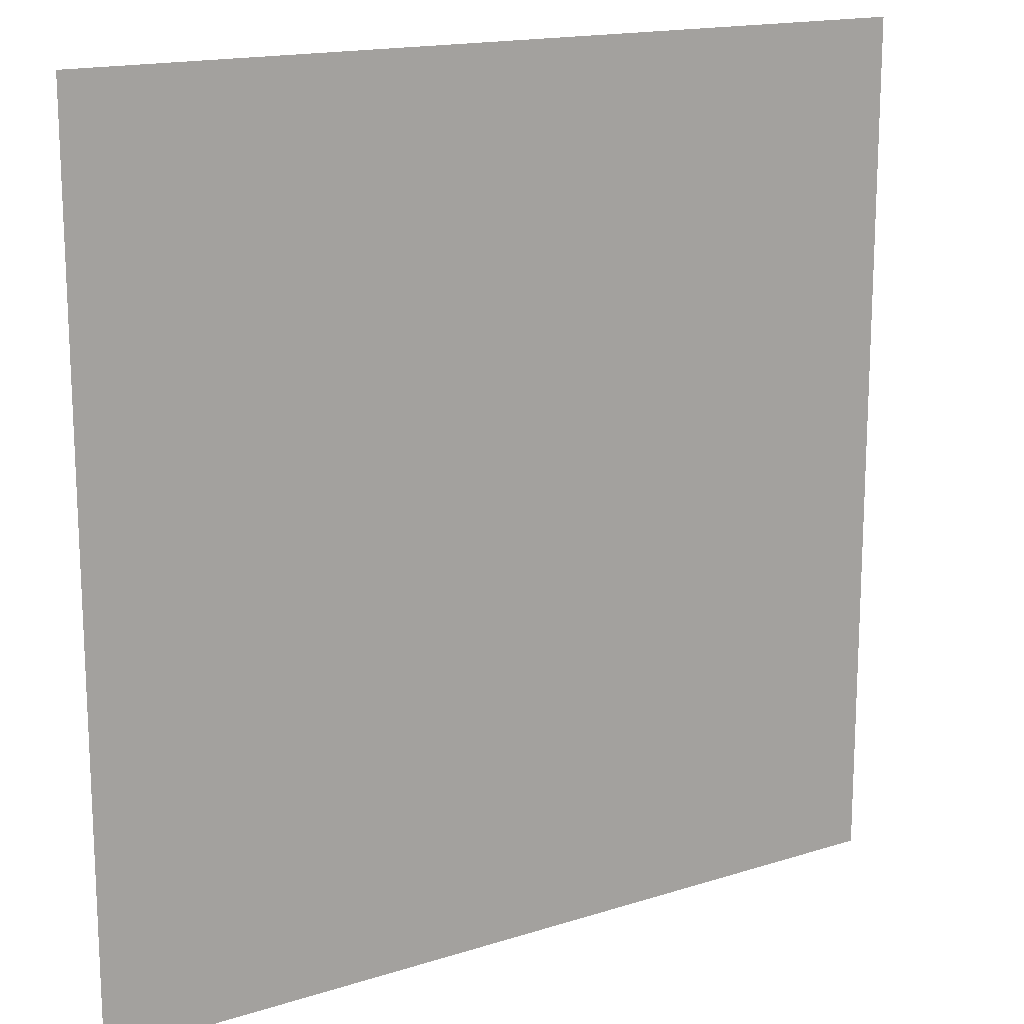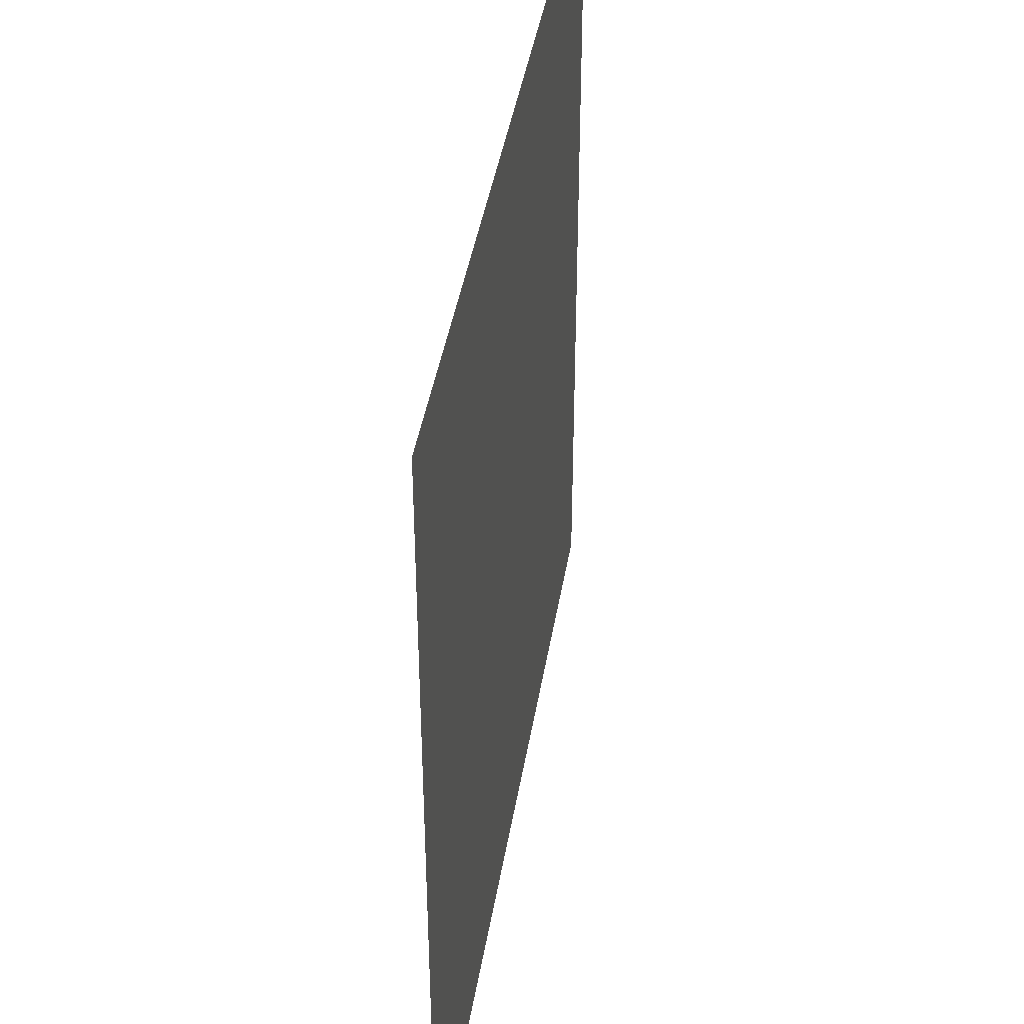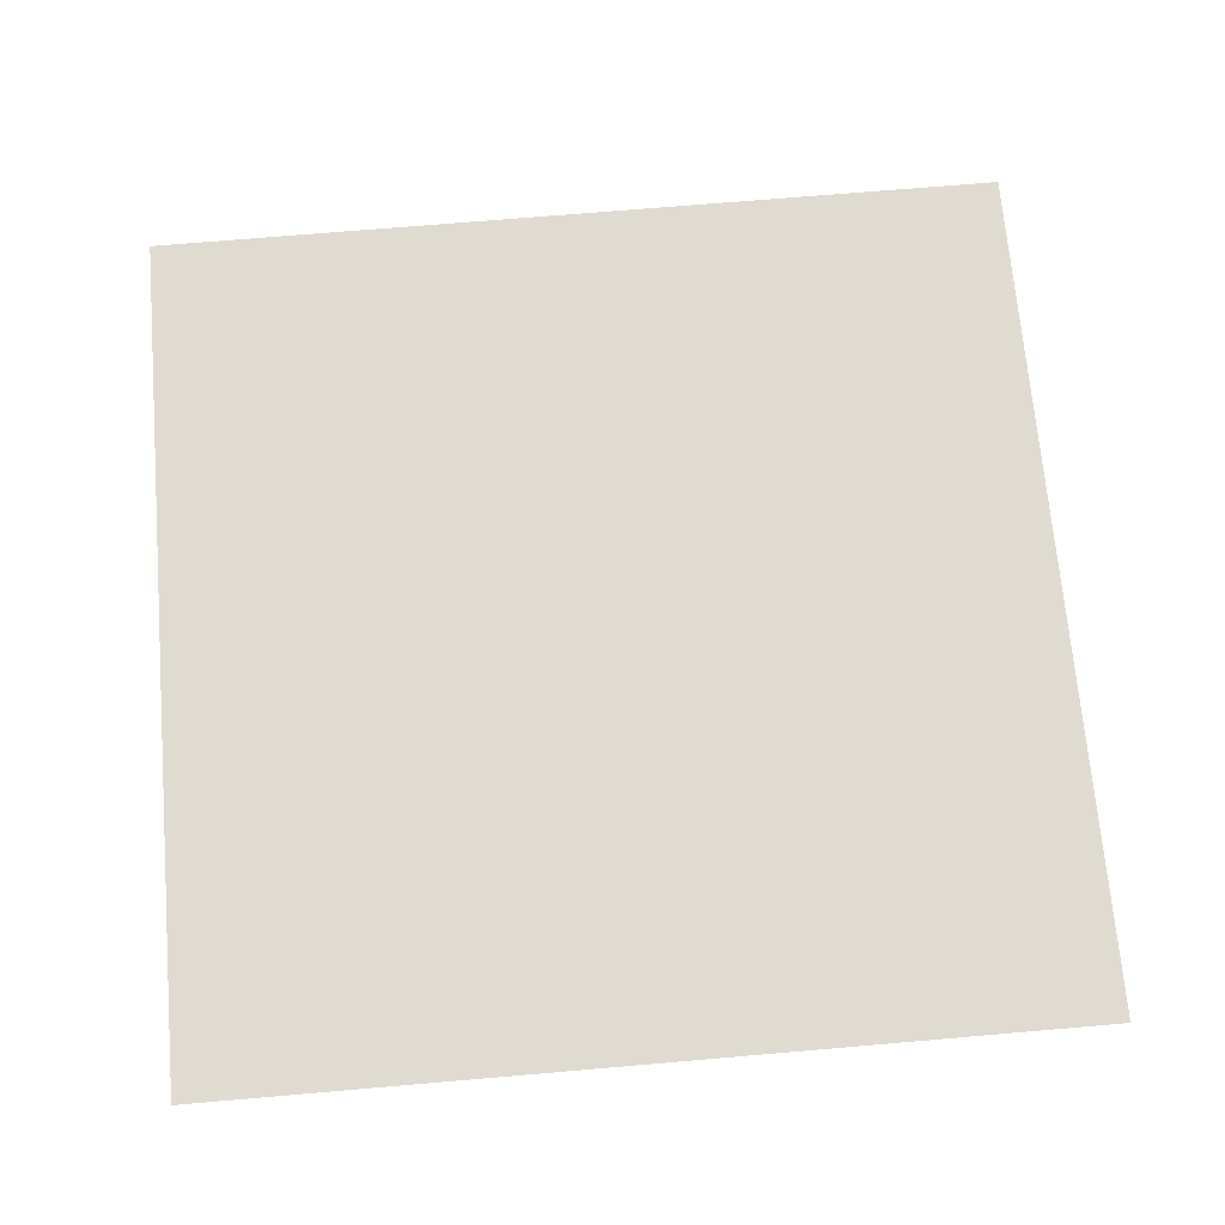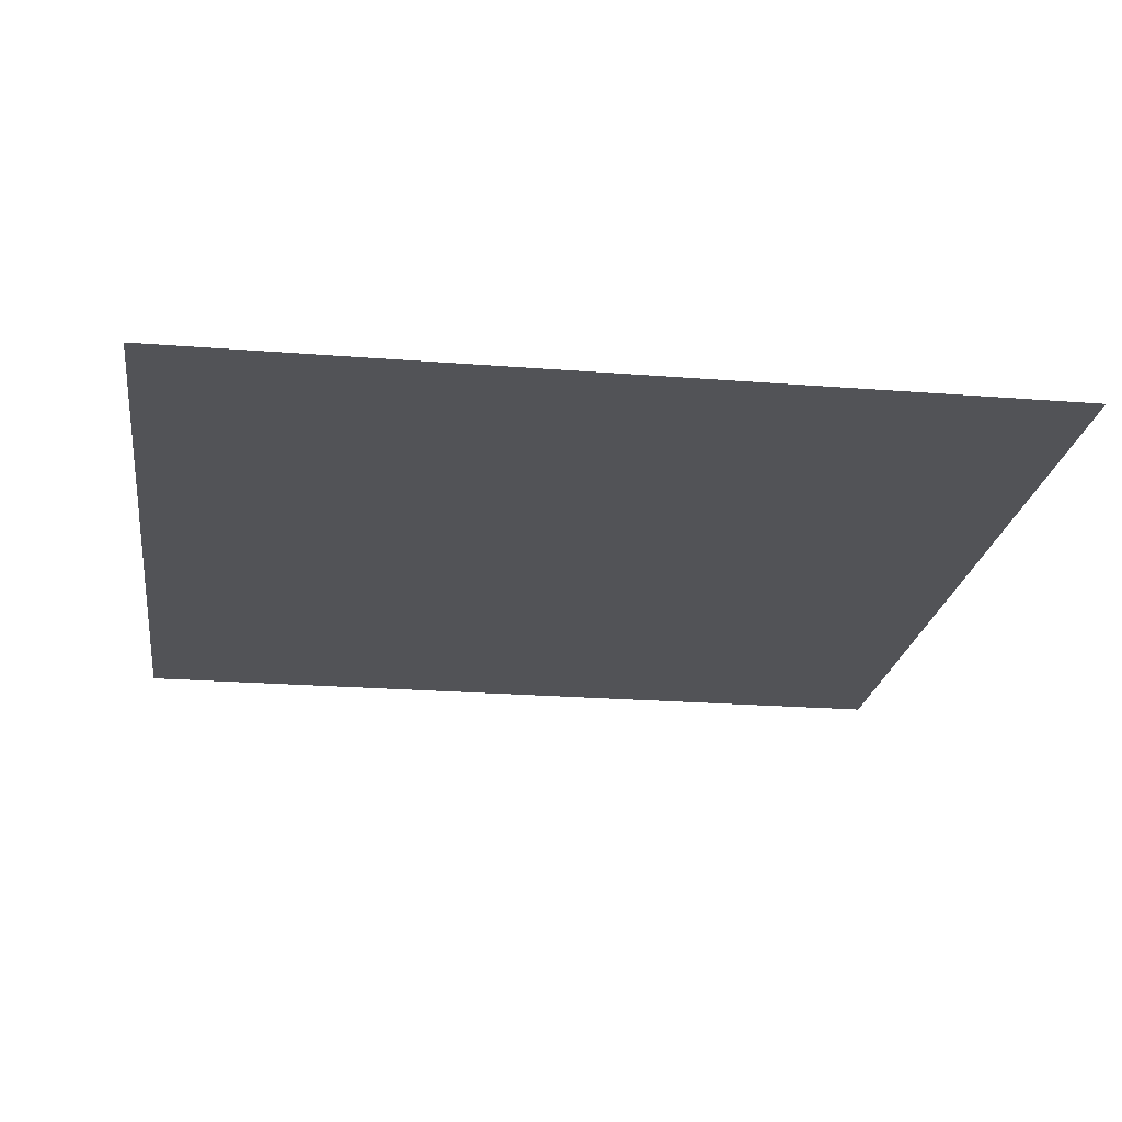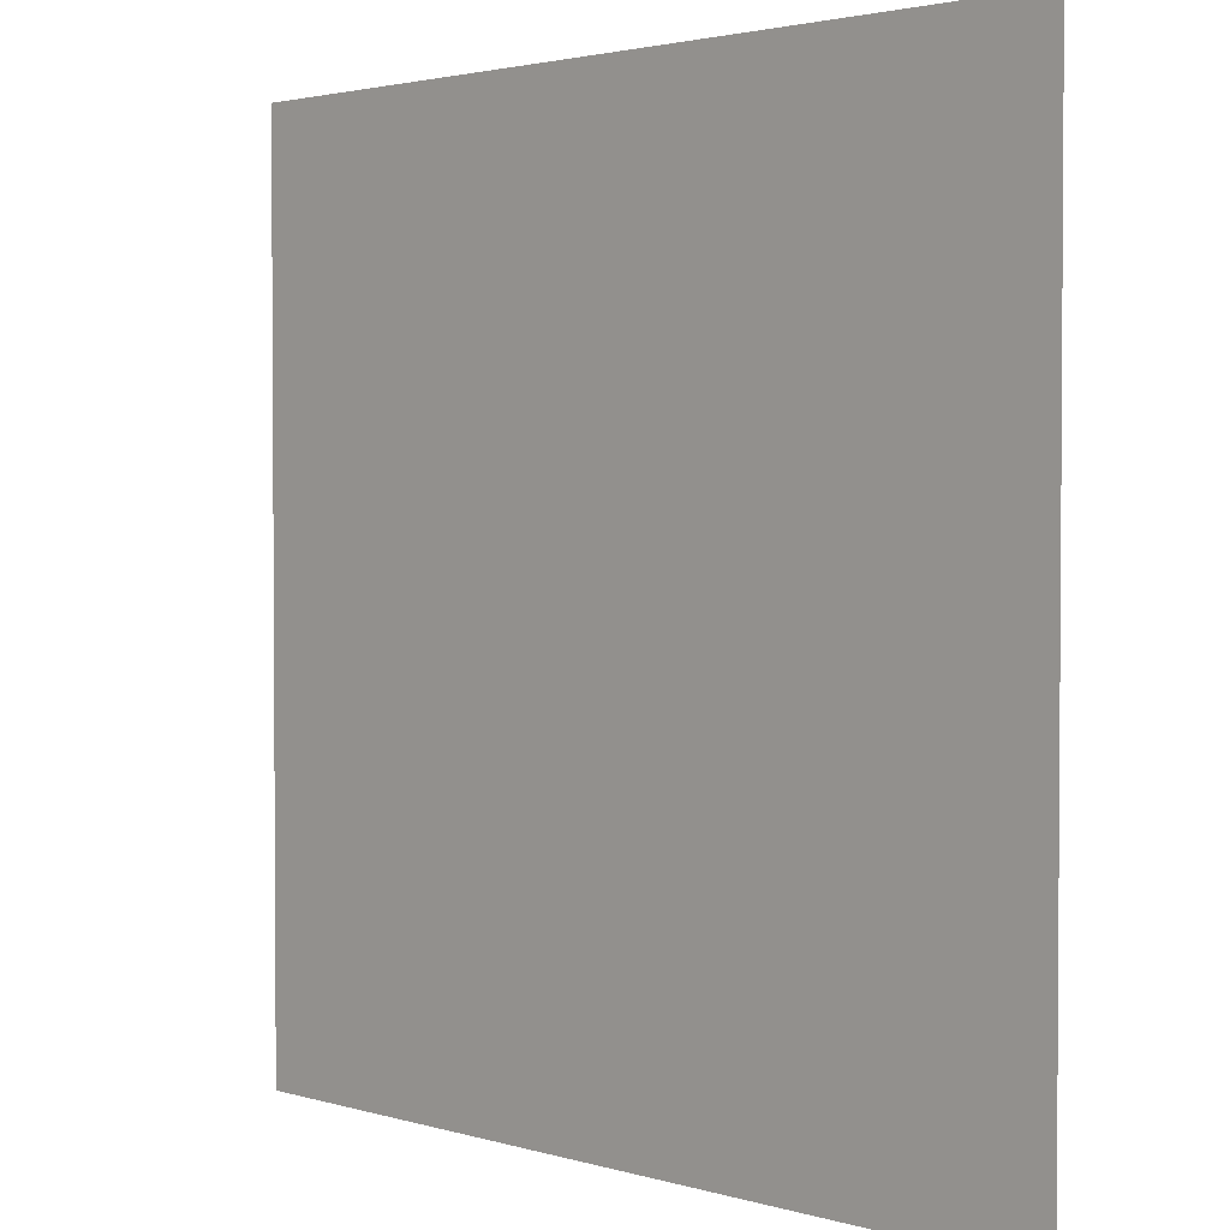
<metadata>
{"format":"obj","ext":"obj","renderer":"f3d","projection":"perspective","resolution":1024,"background":"white","views":[{"elev":16.0,"azim":-33.4,"up":"+Z"},{"elev":41.8,"azim":-80.8,"up":"+Z"},{"elev":70.1,"azim":-4.9,"up":"+Y"},{"elev":-22.3,"azim":-97.8,"up":"+Y"},{"elev":2.4,"azim":-133.7,"up":"+Z"}]}
</metadata>
<code>
v -1.674 0.007596 1.445
v 1.674 0.007596 1.445
v -1.674 0.007596 -1.904
v 1.674 0.007596 -1.904
f 2 3 1
f 2 4 3

</code>
